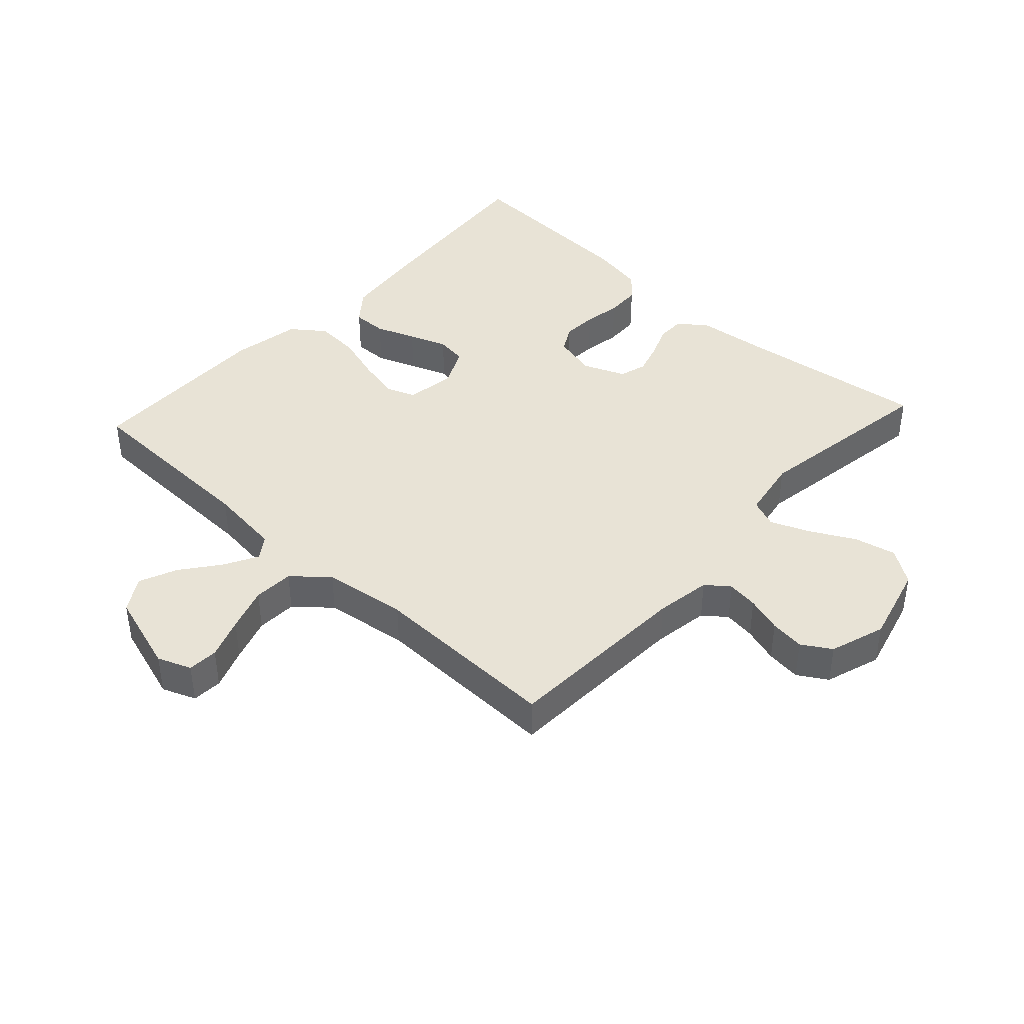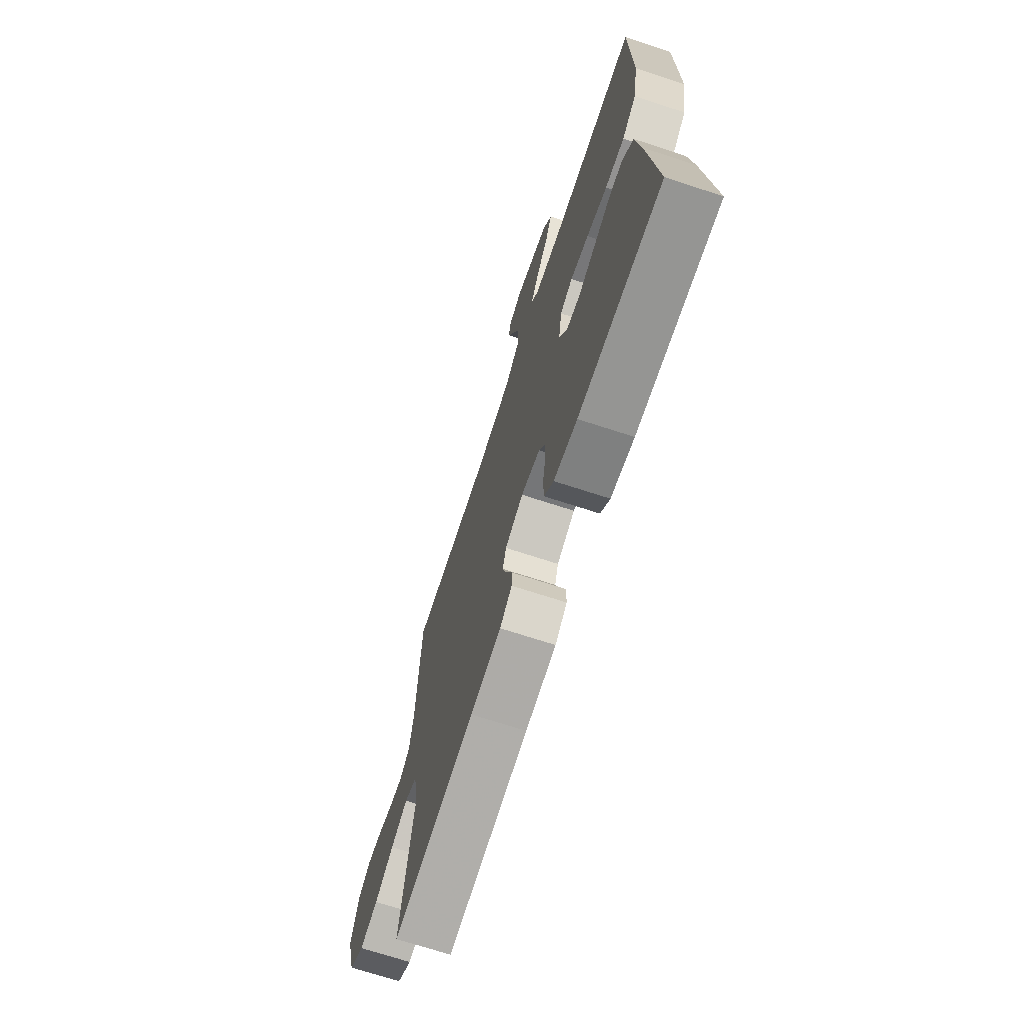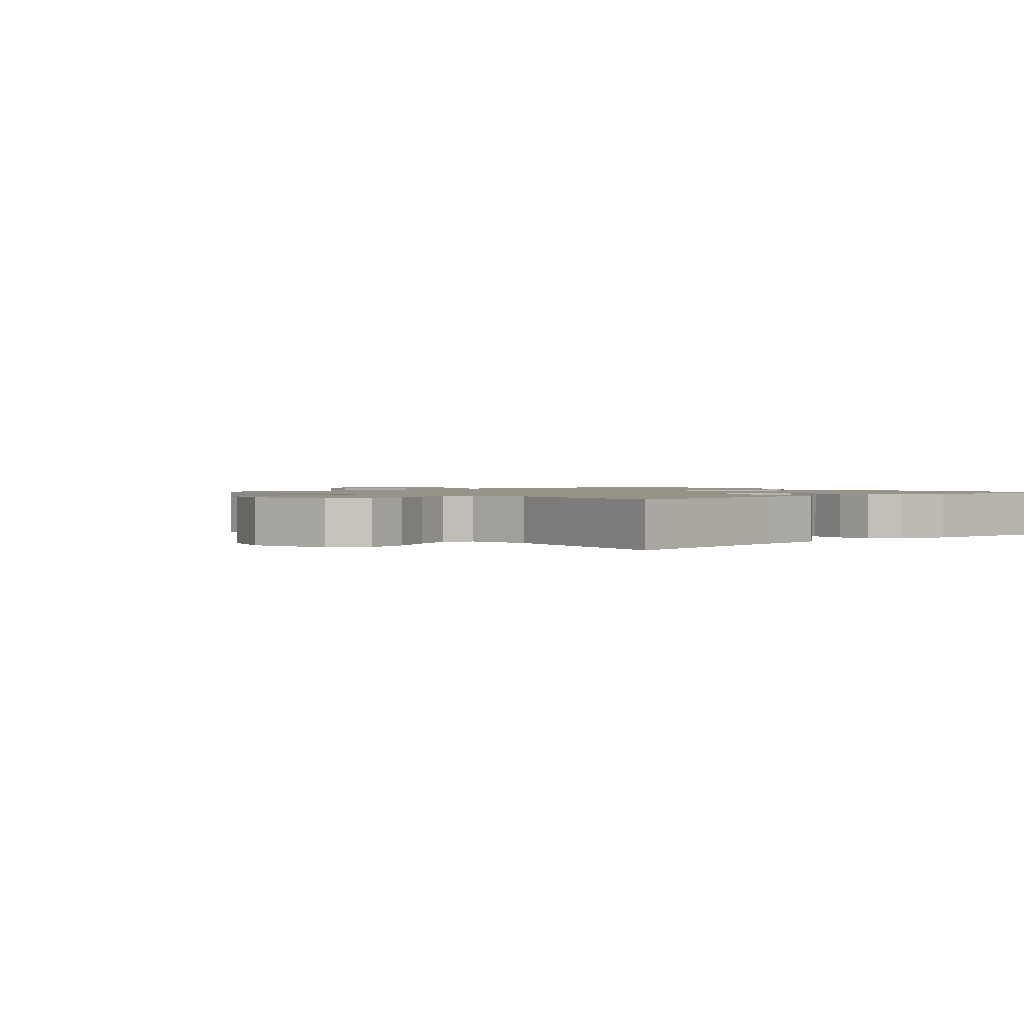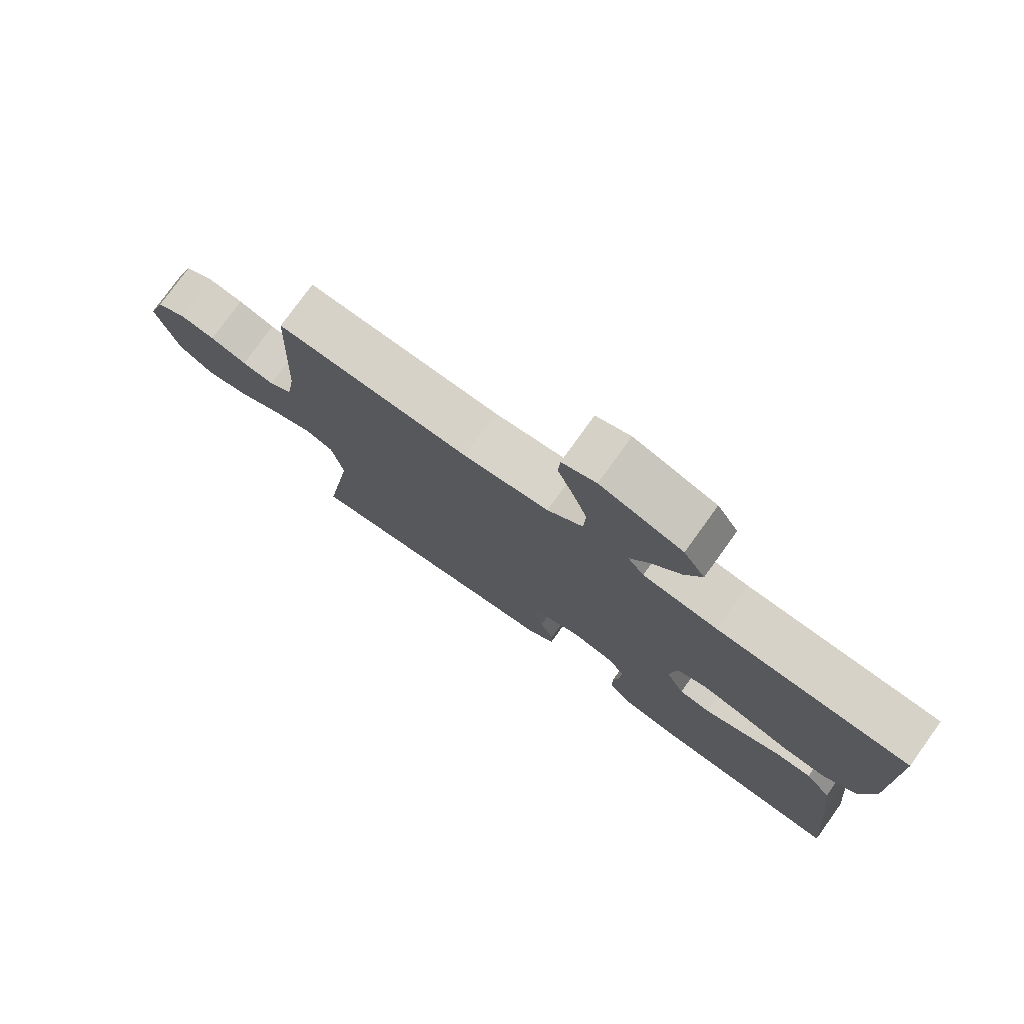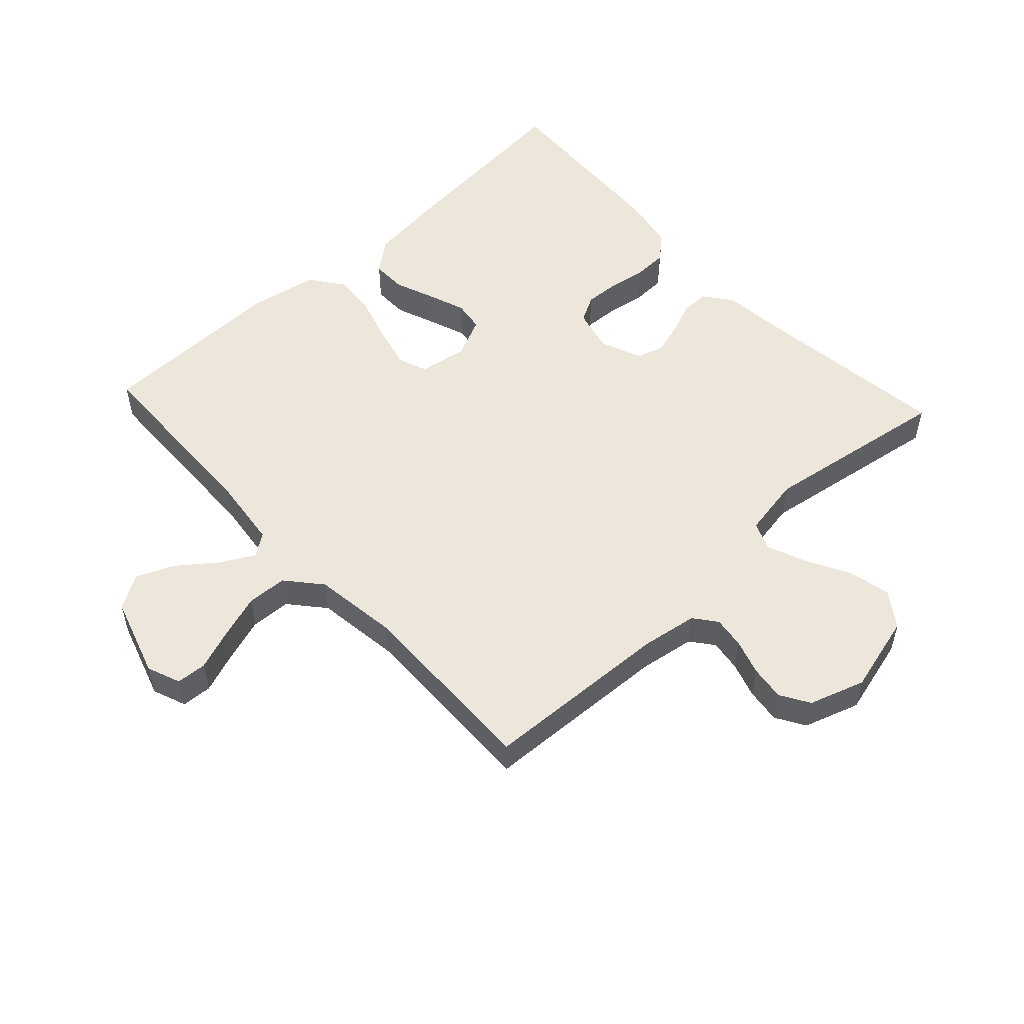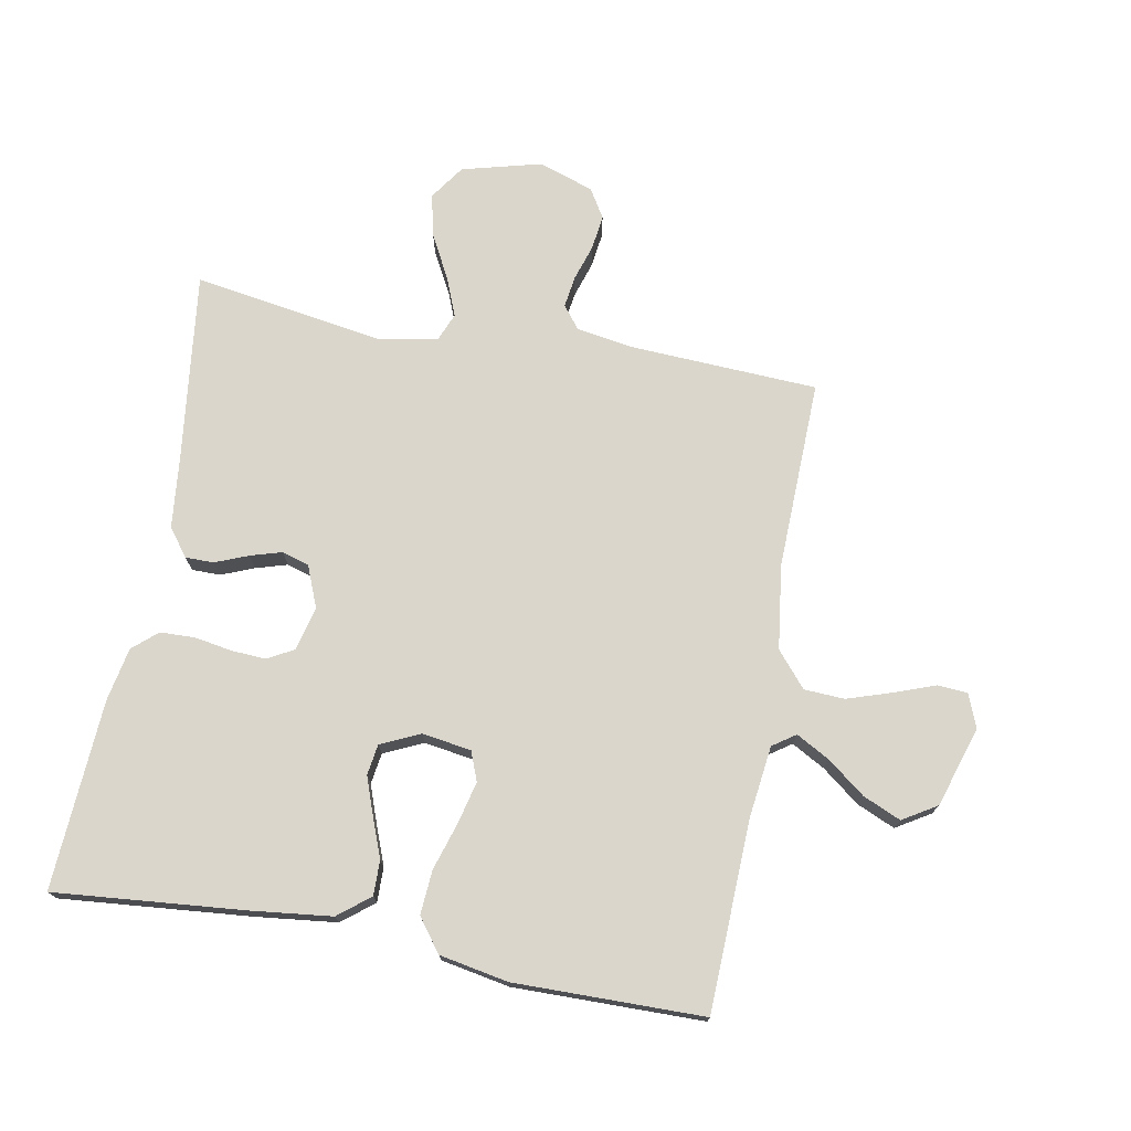
<metadata>
{"format":"obj","ext":"obj","renderer":"f3d","projection":"perspective","resolution":1024,"background":"white","views":[{"elev":41.6,"azim":42.6,"up":"+Y"},{"elev":-70.5,"azim":-108.1,"up":"+Z"},{"elev":1.4,"azim":137.9,"up":"+Y"},{"elev":77.3,"azim":-144.3,"up":"+Z"},{"elev":53.3,"azim":47.2,"up":"+Y"},{"elev":73.9,"azim":-79.4,"up":"+Y"}]}
</metadata>
<code>
v -0.5 0.07 0.5
v -0.2 0.07 0.509
v -0.084 0.07 0.523
v -0.059 0.07 0.559
v -0.088 0.07 0.612
v -0.134 0.07 0.672
v -0.16 0.07 0.732
v -0.127 0.07 0.786
v 0 0.07 0.826
v 0.053 0.07 0.805
v 0.056 0.07 0.757
v 0.032 0.07 0.692
v 0.009 0.07 0.622
v 0.012 0.07 0.558
v 0.067 0.07 0.511
v 0.2 0.07 0.493
v 0.5 0.07 0.5
v 0.514 0.07 0.2
v 0.528 0.07 0.112
v 0.564 0.07 0.084
v 0.614 0.07 0.091
v 0.671 0.07 0.109
v 0.726 0.07 0.116
v 0.772 0.07 0.088
v 0.801 0.07 0
v 0.768 0.07 -0.125
v 0.713 0.07 -0.163
v 0.646 0.07 -0.148
v 0.577 0.07 -0.111
v 0.515 0.07 -0.086
v 0.47 0.07 -0.104
v 0.453 0.07 -0.2
v 0.5 0.07 -0.5
v 0.2 0.07 -0.462
v 0.087 0.07 -0.45
v 0.043 0.07 -0.417
v 0.043 0.07 -0.372
v 0.064 0.07 -0.32
v 0.079 0.07 -0.27
v 0.066 0.07 -0.227
v 0 0.07 -0.2
v -0.069 0.07 -0.217
v -0.092 0.07 -0.259
v -0.089 0.07 -0.314
v -0.079 0.07 -0.373
v -0.081 0.07 -0.428
v -0.115 0.07 -0.467
v -0.2 0.07 -0.483
v -0.5 0.07 -0.5
v -0.472 0.07 -0.2
v -0.457 0.07 -0.072
v -0.417 0.07 -0.022
v -0.362 0.07 -0.023
v -0.3 0.07 -0.047
v -0.24 0.07 -0.069
v -0.191 0.07 -0.062
v -0.162 0.07 0
v -0.174 0.07 0.078
v -0.22 0.07 0.096
v -0.287 0.07 0.08
v -0.362 0.07 0.057
v -0.432 0.07 0.052
v -0.484 0.07 0.091
v -0.504 0.07 0.2
v -0.5 0 0.5
v -0.2 0 0.509
v -0.084 0 0.523
v -0.059 0 0.559
v -0.088 0 0.612
v -0.134 0 0.672
v -0.16 0 0.732
v -0.127 0 0.786
v 0 0 0.826
v 0.053 0 0.805
v 0.056 0 0.757
v 0.032 0 0.692
v 0.009 0 0.622
v 0.012 0 0.558
v 0.067 0 0.511
v 0.2 0 0.493
v 0.5 0 0.5
v 0.514 0 0.2
v 0.528 0 0.112
v 0.564 0 0.084
v 0.614 0 0.091
v 0.671 0 0.109
v 0.726 0 0.116
v 0.772 0 0.088
v 0.801 0 0
v 0.768 0 -0.125
v 0.713 0 -0.163
v 0.646 0 -0.148
v 0.577 0 -0.111
v 0.515 0 -0.086
v 0.47 0 -0.104
v 0.453 0 -0.2
v 0.5 0 -0.5
v 0.2 0 -0.462
v 0.087 0 -0.45
v 0.043 0 -0.417
v 0.043 0 -0.372
v 0.064 0 -0.32
v 0.079 0 -0.27
v 0.066 0 -0.227
v 0 0 -0.2
v -0.069 0 -0.217
v -0.092 0 -0.259
v -0.089 0 -0.314
v -0.079 0 -0.373
v -0.081 0 -0.428
v -0.115 0 -0.467
v -0.2 0 -0.483
v -0.5 0 -0.5
v -0.472 0 -0.2
v -0.457 0 -0.072
v -0.417 0 -0.022
v -0.362 0 -0.023
v -0.3 0 -0.047
v -0.24 0 -0.069
v -0.191 0 -0.062
v -0.162 0 0
v -0.174 0 0.078
v -0.22 0 0.096
v -0.287 0 0.08
v -0.362 0 0.057
v -0.432 0 0.052
v -0.484 0 0.091
v -0.504 0 0.2
f 64 1 2
f 63 64 2
f 62 63 2
f 61 62 2
f 60 61 2
f 59 60 2 3
f 58 59 3 4
f 57 58 4
f 52 53 54
f 51 52 54
f 50 51 54
f 49 50 54
f 48 49 54
f 47 48 54
f 46 47 54
f 45 46 54
f 44 45 54
f 43 44 54 55
f 42 43 55 56
f 36 37 38
f 35 36 38
f 34 35 38
f 34 38 39
f 33 34 39
f 32 33 39
f 31 32 39 40
f 27 28 29
f 26 27 29
f 25 26 29
f 24 25 29
f 23 24 29
f 22 23 29
f 21 22 29
f 20 21 29 30
f 31 40 41
f 30 31 41
f 20 30 41
f 19 20 41
f 10 11 12
f 9 10 12
f 8 9 12
f 7 8 12
f 6 7 12
f 5 6 12
f 4 5 12 13
f 57 4 13 14
f 42 56 57
f 41 42 57
f 19 41 57
f 18 19 57
f 16 17 18 57
f 15 16 57
f 14 15 57
f 66 65 128
f 66 128 127
f 66 127 126
f 66 126 125
f 66 125 124
f 67 66 124 123
f 68 67 123 122
f 68 122 121
f 118 117 116
f 118 116 115
f 118 115 114
f 118 114 113
f 118 113 112
f 118 112 111
f 118 111 110
f 118 110 109
f 118 109 108
f 119 118 108 107
f 120 119 107 106
f 102 101 100
f 102 100 99
f 102 99 98
f 103 102 98
f 103 98 97
f 103 97 96
f 104 103 96 95
f 93 92 91
f 93 91 90
f 93 90 89
f 93 89 88
f 93 88 87
f 93 87 86
f 93 86 85
f 94 93 85 84
f 105 104 95
f 105 95 94
f 105 94 84
f 105 84 83
f 76 75 74
f 76 74 73
f 76 73 72
f 76 72 71
f 76 71 70
f 76 70 69
f 77 76 69 68
f 78 77 68 121
f 121 120 106
f 121 106 105
f 121 105 83
f 121 83 82
f 121 82 81 80
f 121 80 79
f 121 79 78
f 1 65 66 2
f 2 66 67 3
f 3 67 68 4
f 4 68 69 5
f 5 69 70 6
f 6 70 71 7
f 7 71 72 8
f 8 72 73 9
f 9 73 74 10
f 10 74 75 11
f 11 75 76 12
f 12 76 77 13
f 13 77 78 14
f 14 78 79 15
f 15 79 80 16
f 16 80 81 17
f 17 81 82 18
f 18 82 83 19
f 19 83 84 20
f 20 84 85 21
f 21 85 86 22
f 22 86 87 23
f 23 87 88 24
f 24 88 89 25
f 25 89 90 26
f 26 90 91 27
f 27 91 92 28
f 28 92 93 29
f 29 93 94 30
f 30 94 95 31
f 31 95 96 32
f 32 96 97 33
f 33 97 98 34
f 34 98 99 35
f 35 99 100 36
f 36 100 101 37
f 37 101 102 38
f 38 102 103 39
f 39 103 104 40
f 40 104 105 41
f 41 105 106 42
f 42 106 107 43
f 43 107 108 44
f 44 108 109 45
f 45 109 110 46
f 46 110 111 47
f 47 111 112 48
f 48 112 113 49
f 49 113 114 50
f 50 114 115 51
f 51 115 116 52
f 52 116 117 53
f 53 117 118 54
f 54 118 119 55
f 55 119 120 56
f 56 120 121 57
f 57 121 122 58
f 58 122 123 59
f 59 123 124 60
f 60 124 125 61
f 61 125 126 62
f 62 126 127 63
f 63 127 128 64
f 64 128 65 1

</code>
